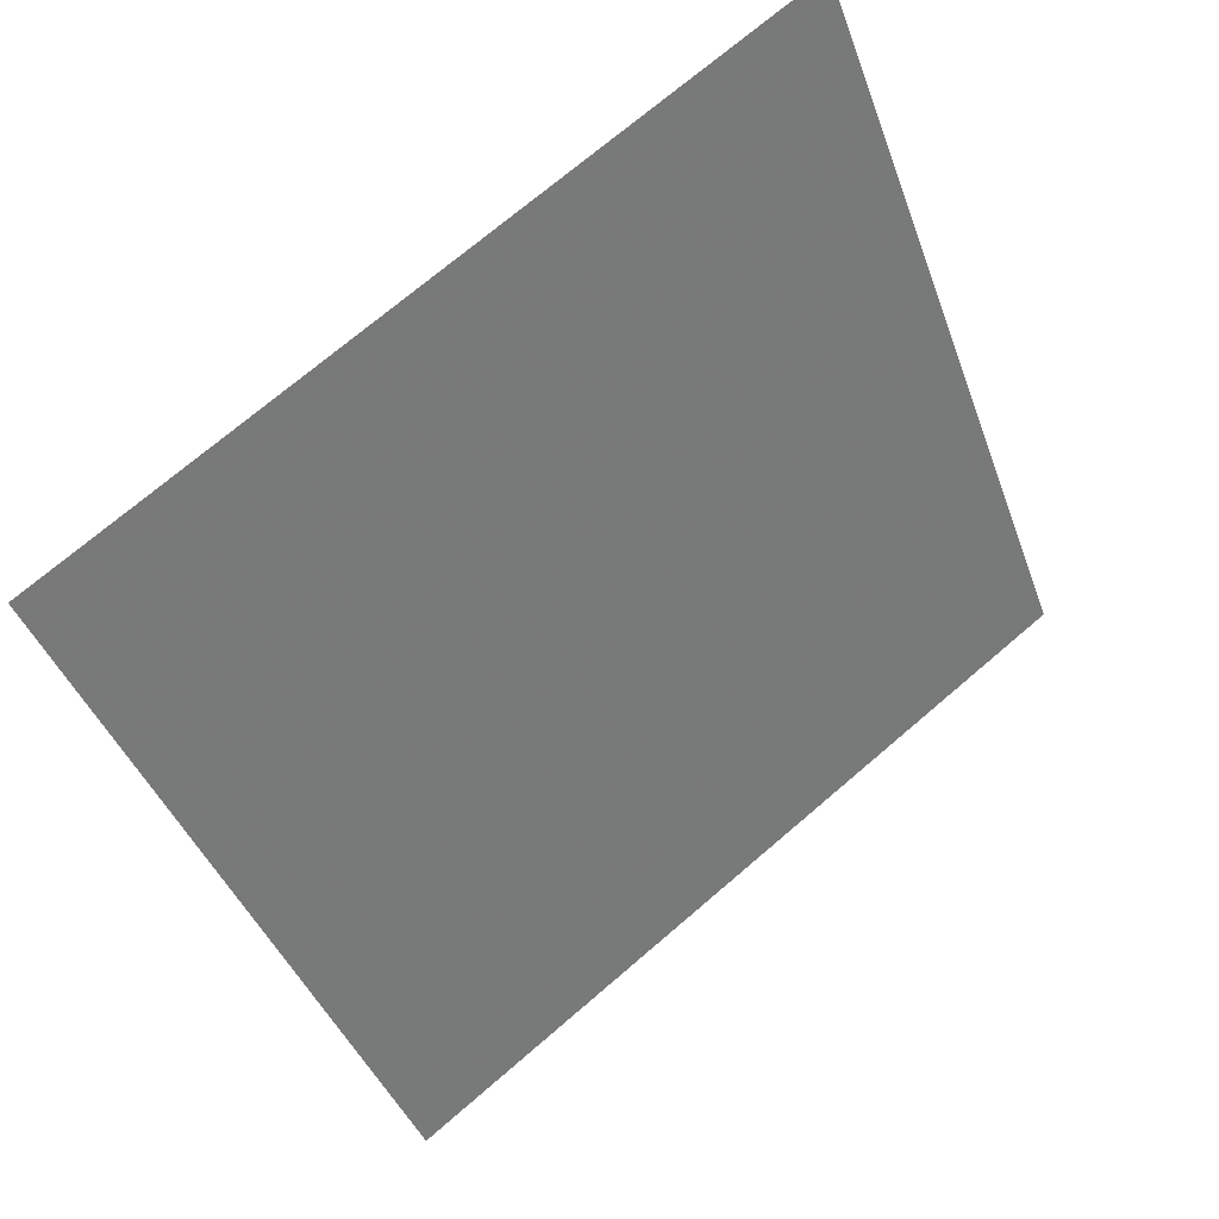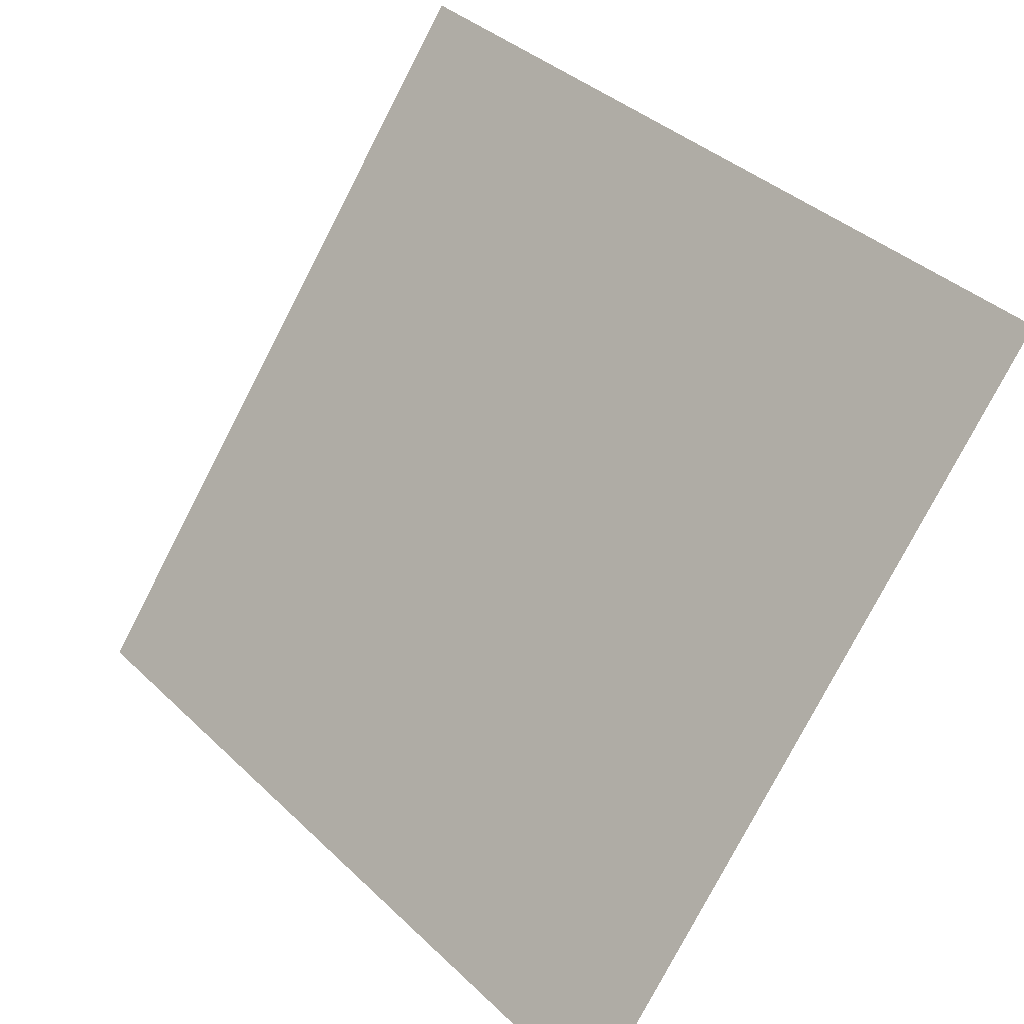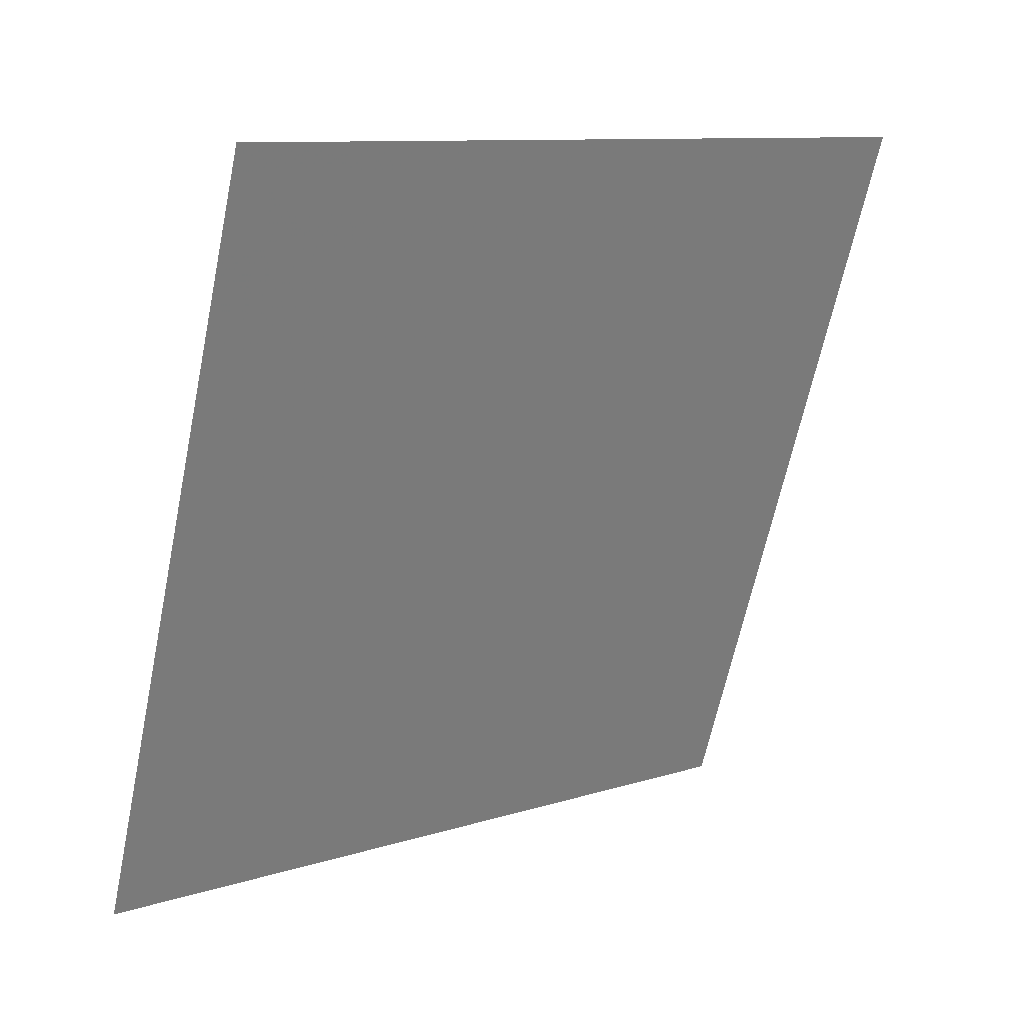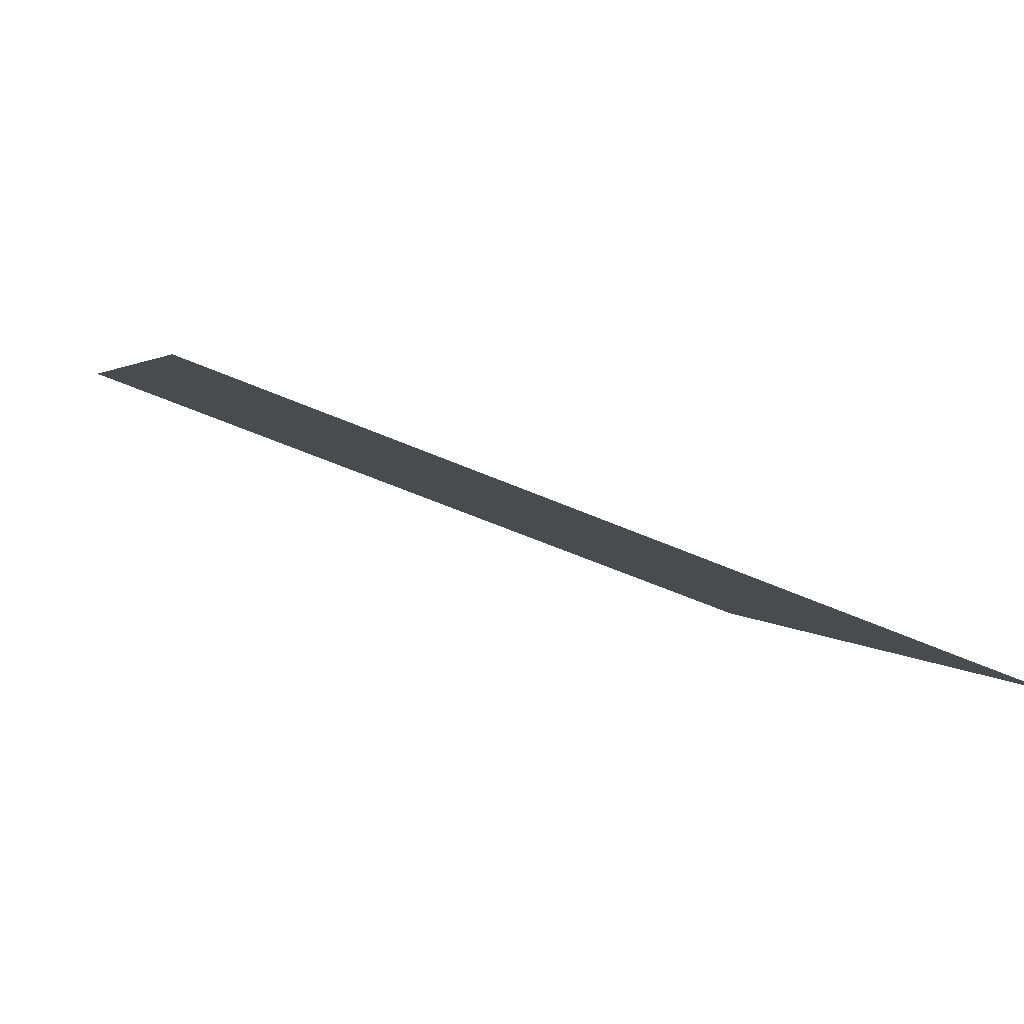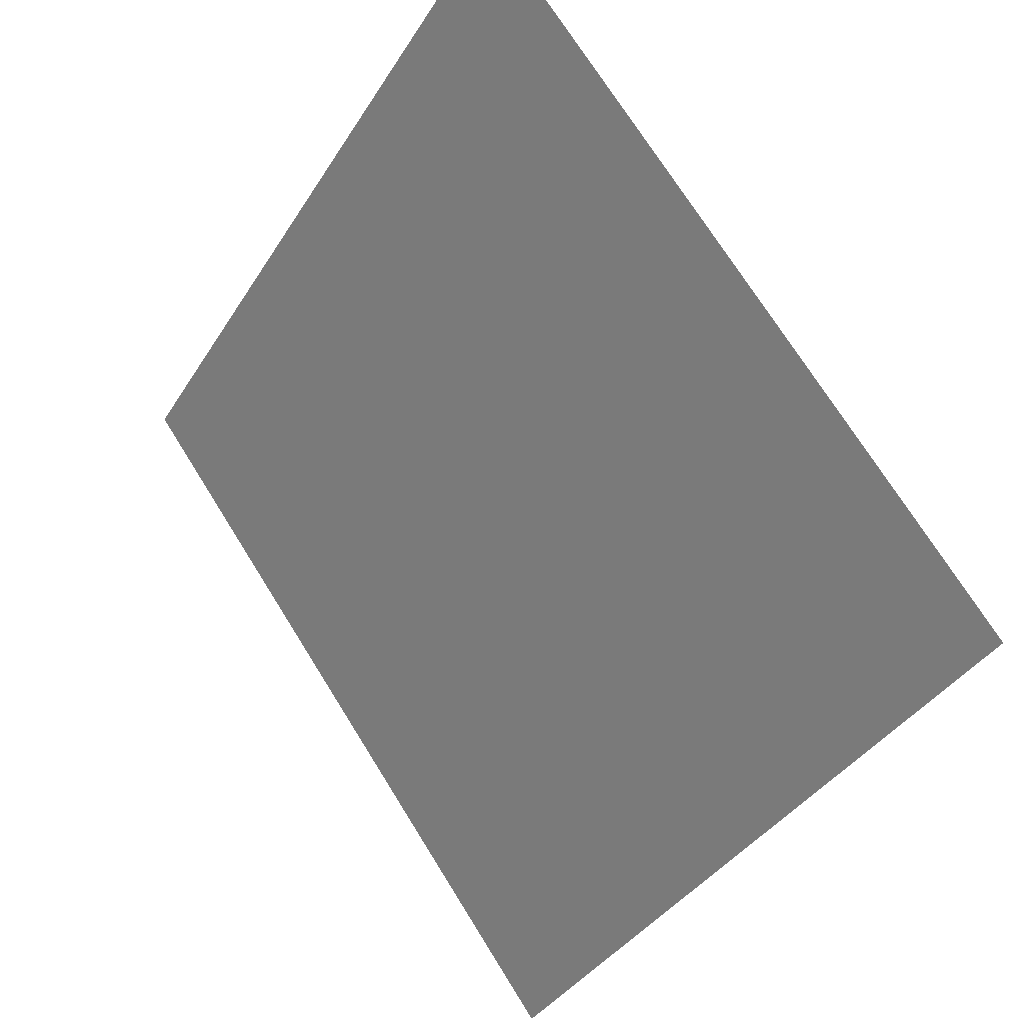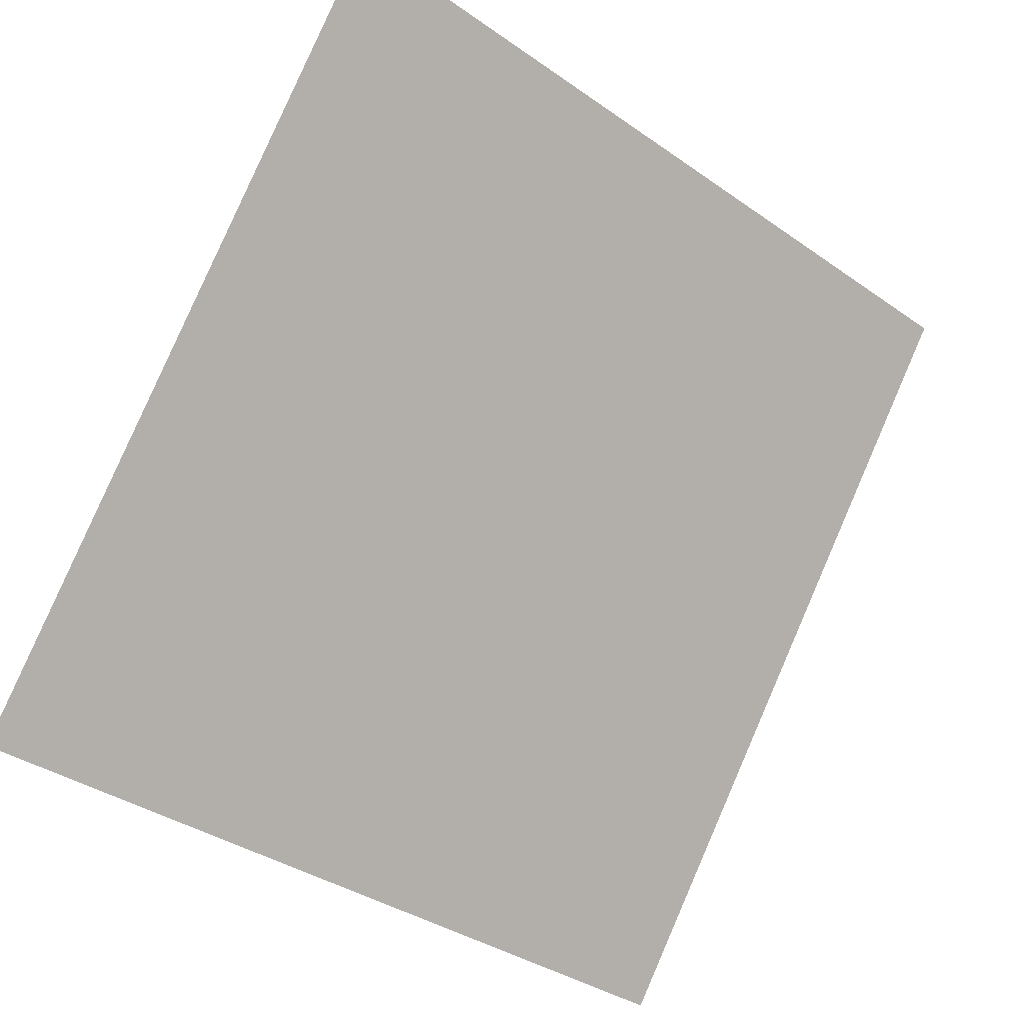
<metadata>
{"format":"obj","ext":"obj","renderer":"f3d","projection":"perspective","resolution":1024,"background":"white","views":[{"elev":-40.5,"azim":-70.3,"up":"+Y"},{"elev":37.7,"azim":48.4,"up":"+Z"},{"elev":-63.4,"azim":-101.3,"up":"+Y"},{"elev":-53.4,"azim":-26.4,"up":"+Z"},{"elev":-37.3,"azim":-119.8,"up":"+Z"},{"elev":-37.3,"azim":136.4,"up":"+Z"}]}
</metadata>
<code>
v -0.1452 0.5378 0.172
v -0.1518 0.5379 0.1721
v -0.1517 0.5419 0.1773
v -0.1451 0.5417 0.1773
f 4 3 2 1

</code>
